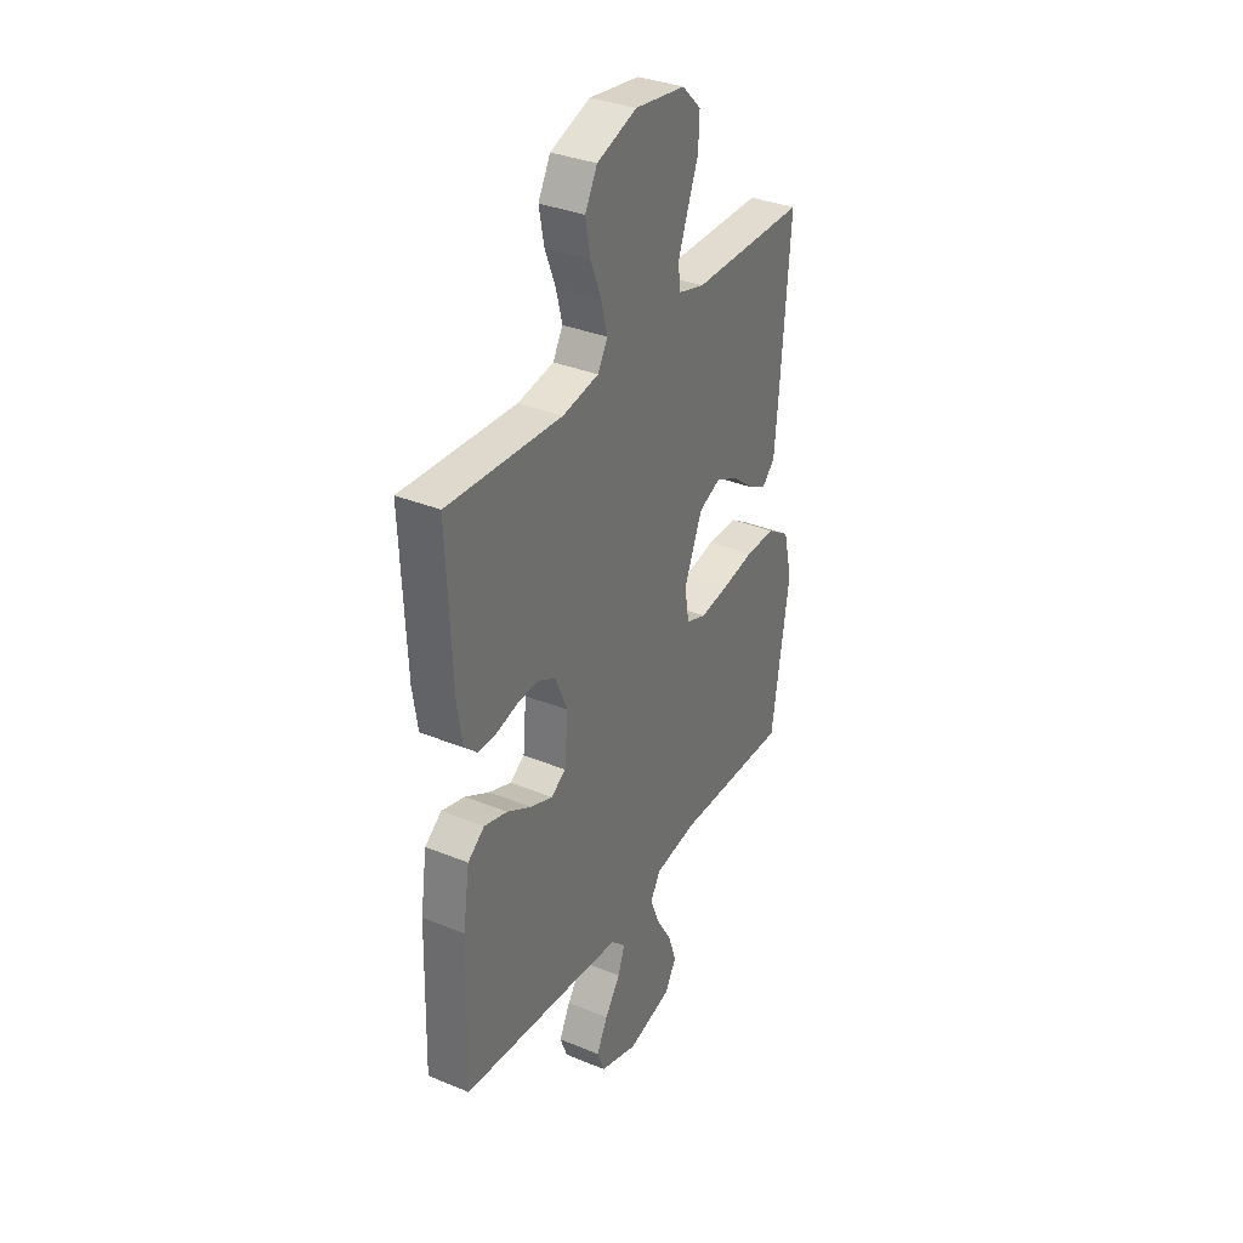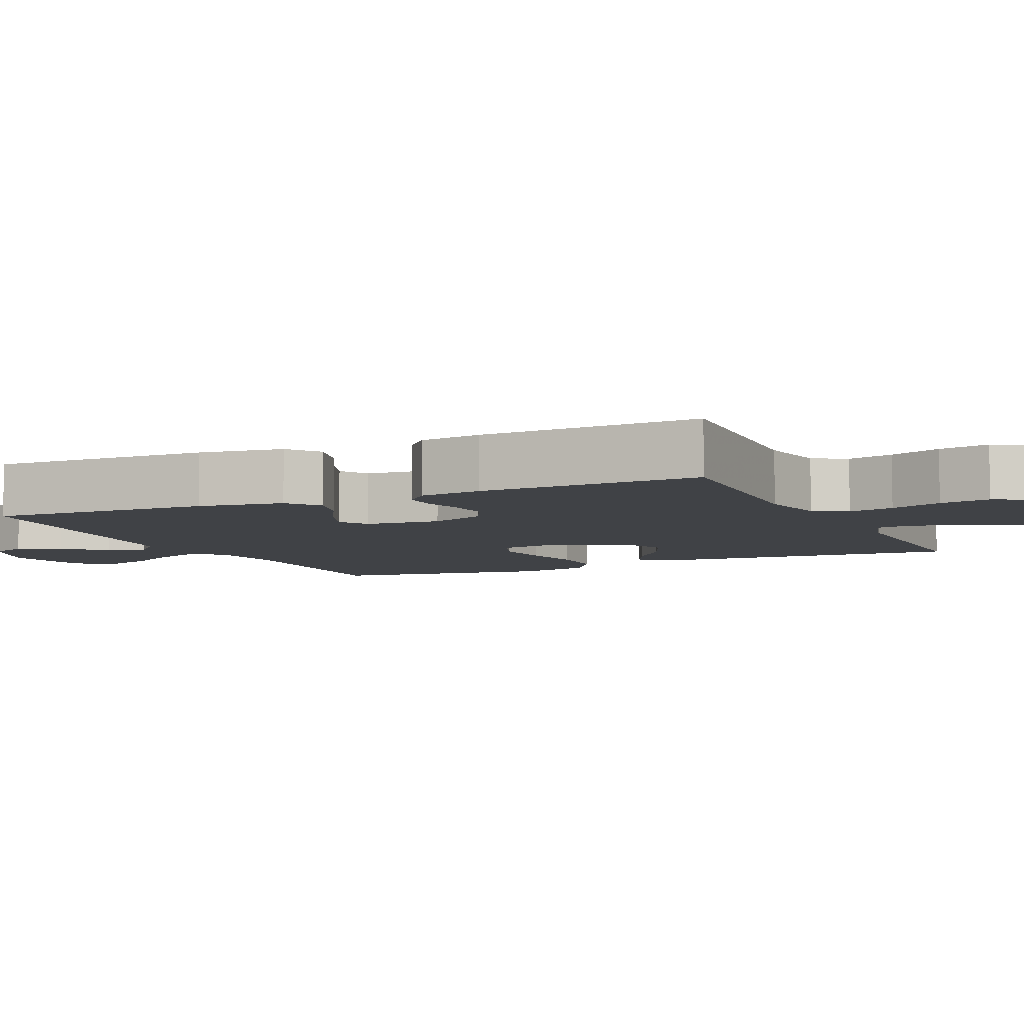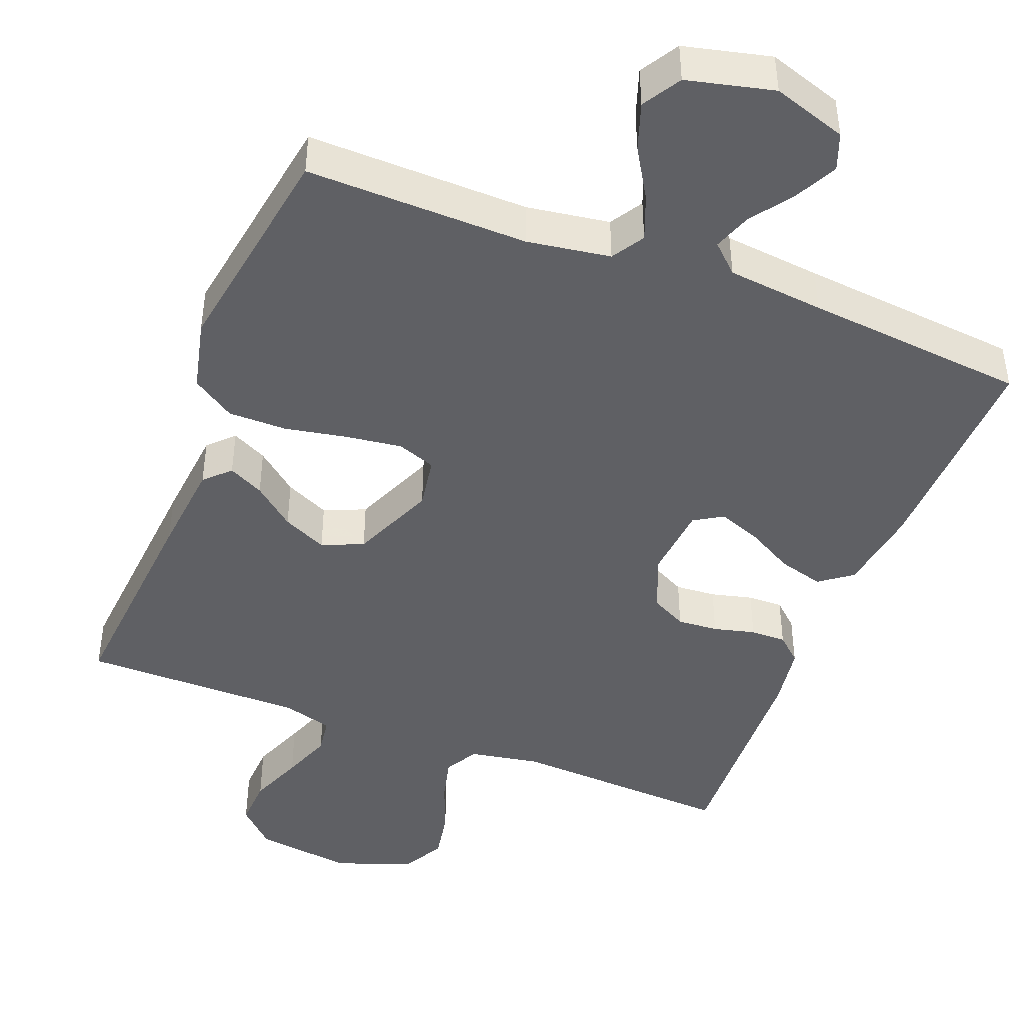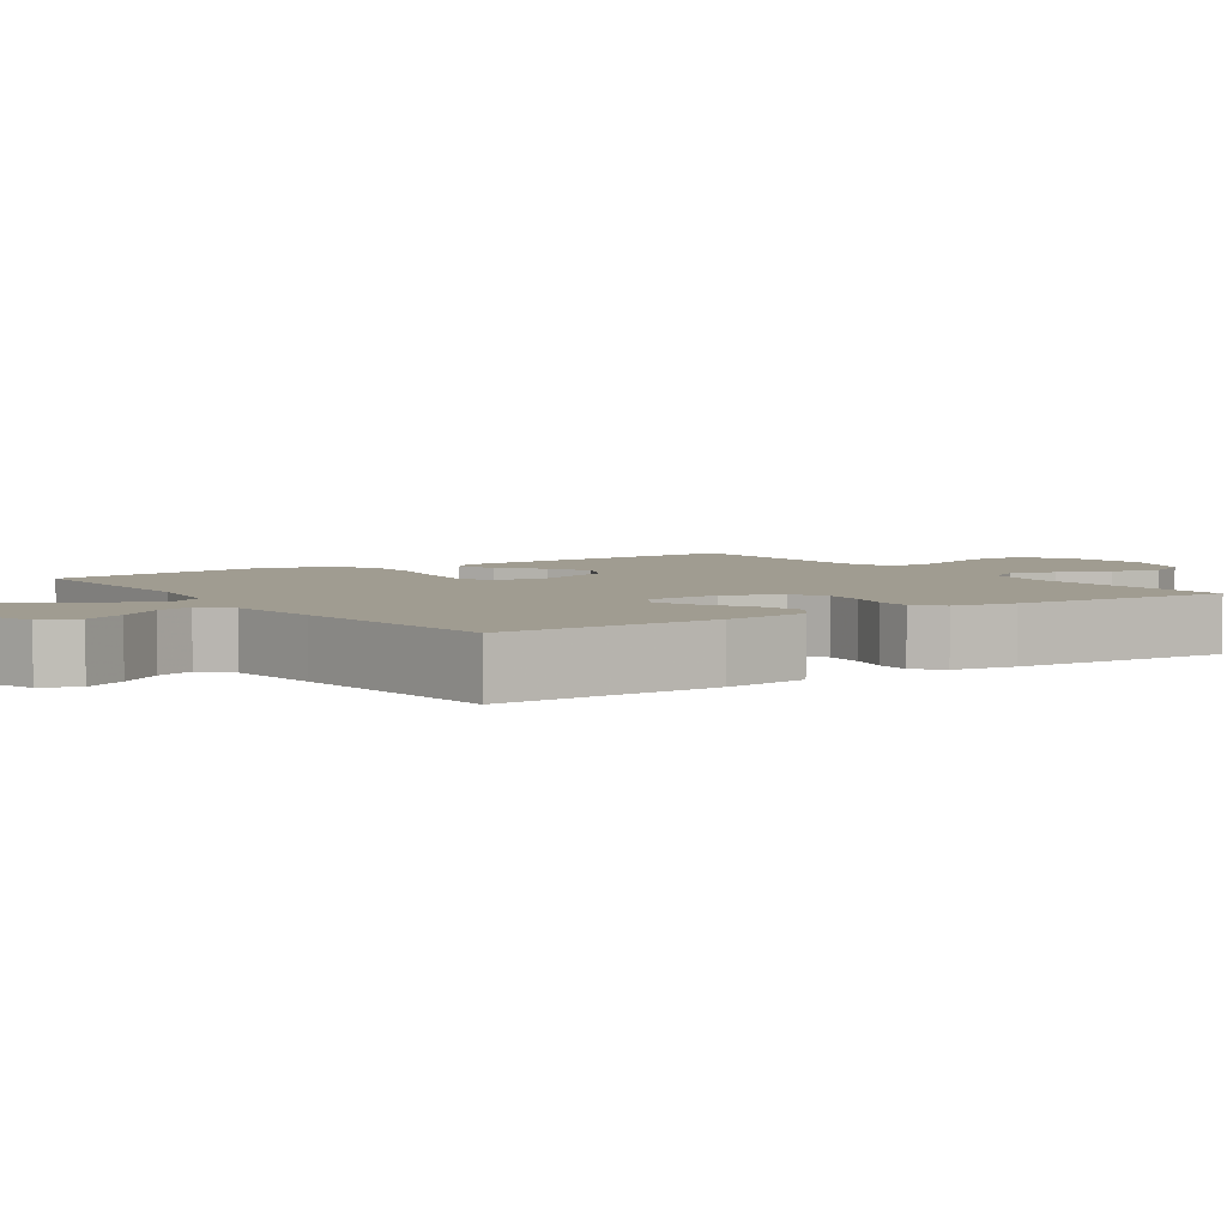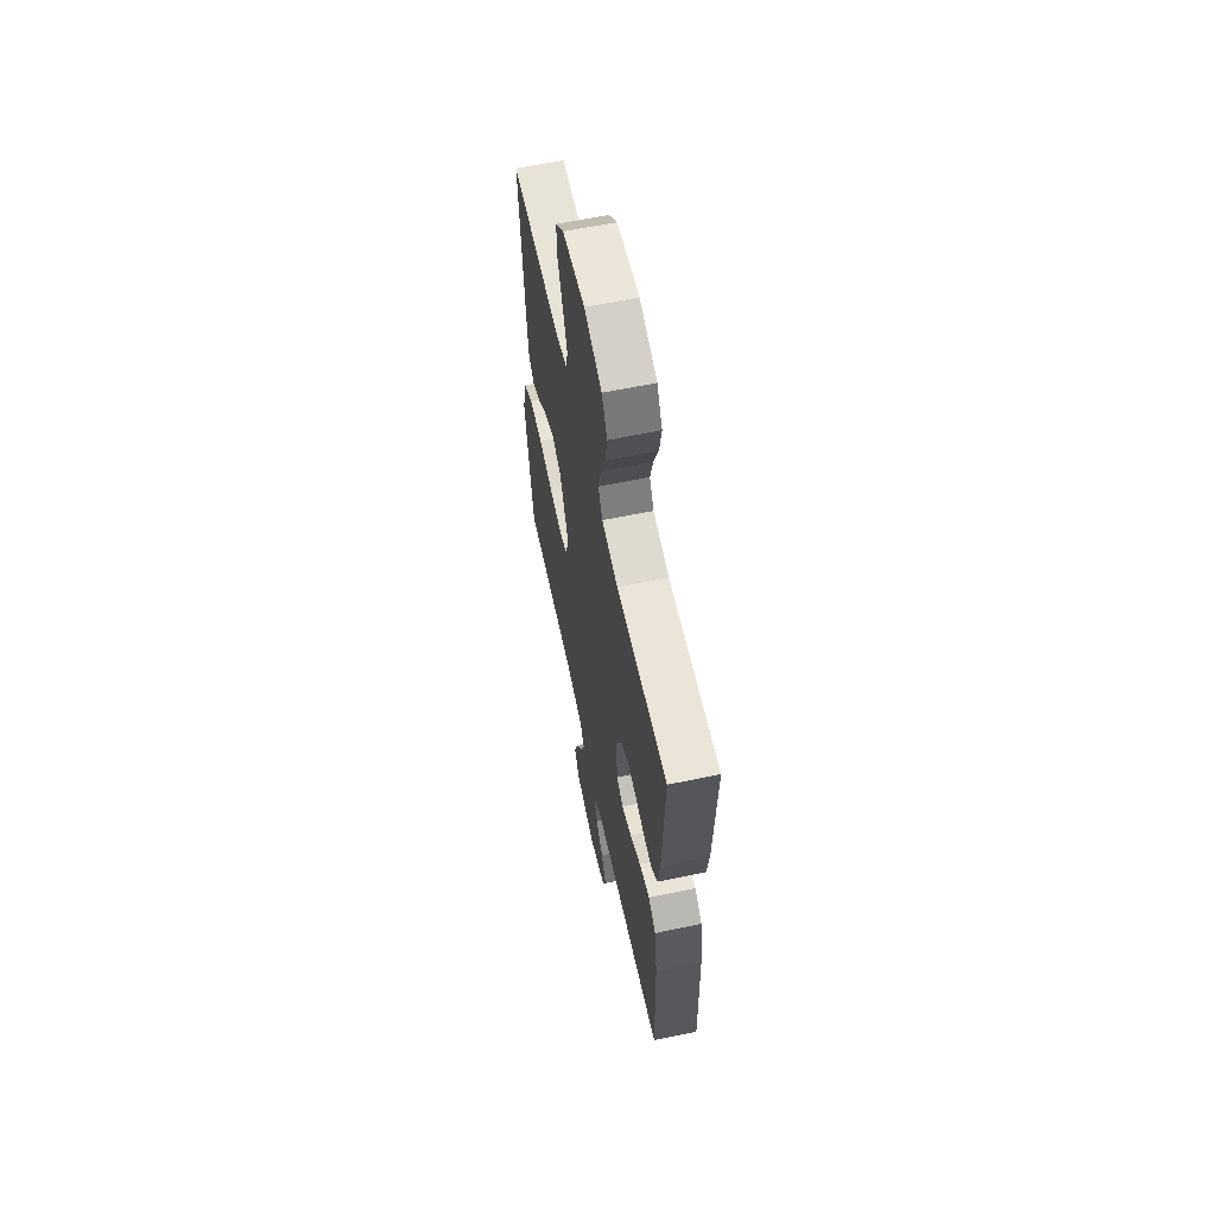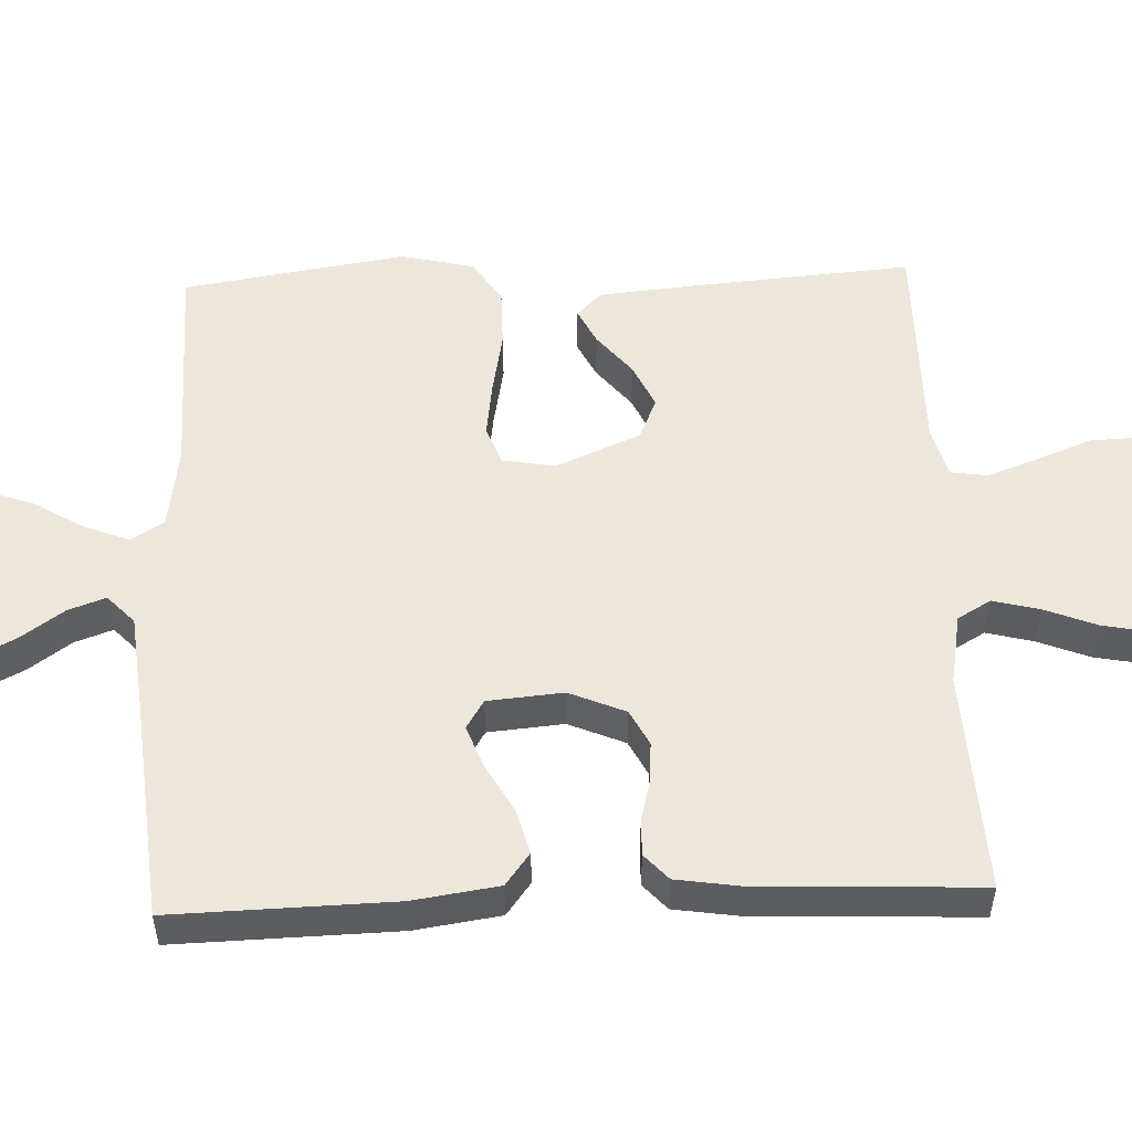
<metadata>
{"format":"obj","ext":"obj","renderer":"f3d","projection":"perspective","resolution":1024,"background":"white","views":[{"elev":34.3,"azim":-61.0,"up":"+Z"},{"elev":-6.4,"azim":-65.2,"up":"+Y"},{"elev":-44.4,"azim":158.7,"up":"+Y"},{"elev":4.3,"azim":-124.1,"up":"+Y"},{"elev":61.6,"azim":-102.0,"up":"+Z"},{"elev":53.0,"azim":-92.2,"up":"+Y"}]}
</metadata>
<code>
v 0.5 0.07 -0.5
v 0.2 0.07 -0.494
v 0.088 0.07 -0.511
v 0.061 0.07 -0.555
v 0.085 0.07 -0.616
v 0.126 0.07 -0.684
v 0.148 0.07 -0.748
v 0.117 0.07 -0.8
v 0 0.07 -0.828
v -0.1 0.07 -0.795
v -0.119 0.07 -0.745
v -0.09 0.07 -0.688
v -0.049 0.07 -0.63
v -0.031 0.07 -0.579
v -0.069 0.07 -0.543
v -0.2 0.07 -0.529
v -0.5 0.07 -0.5
v -0.492 0.07 -0.2
v -0.475 0.07 -0.084
v -0.431 0.07 -0.051
v -0.37 0.07 -0.068
v -0.306 0.07 -0.104
v -0.248 0.07 -0.126
v -0.209 0.07 -0.102
v -0.2 0.07 0
v -0.232 0.07 0.076
v -0.28 0.07 0.101
v -0.335 0.07 0.097
v -0.391 0.07 0.083
v -0.439 0.07 0.082
v -0.474 0.07 0.114
v -0.487 0.07 0.2
v -0.5 0.07 0.5
v -0.2 0.07 0.484
v -0.105 0.07 0.501
v -0.079 0.07 0.546
v -0.095 0.07 0.609
v -0.123 0.07 0.68
v -0.136 0.07 0.749
v -0.104 0.07 0.808
v 0 0.07 0.845
v 0.132 0.07 0.827
v 0.182 0.07 0.778
v 0.179 0.07 0.711
v 0.15 0.07 0.637
v 0.125 0.07 0.569
v 0.132 0.07 0.519
v 0.2 0.07 0.5
v 0.5 0.07 0.5
v 0.476 0.07 0.2
v 0.464 0.07 0.073
v 0.431 0.07 0.04
v 0.383 0.07 0.064
v 0.327 0.07 0.11
v 0.267 0.07 0.138
v 0.211 0.07 0.114
v 0.163 0.07 0
v 0.175 0.07 -0.071
v 0.227 0.07 -0.09
v 0.302 0.07 -0.08
v 0.387 0.07 -0.064
v 0.466 0.07 -0.064
v 0.524 0.07 -0.102
v 0.547 0.07 -0.2
v 0.5 0 -0.5
v 0.2 0 -0.494
v 0.088 0 -0.511
v 0.061 0 -0.555
v 0.085 0 -0.616
v 0.126 0 -0.684
v 0.148 0 -0.748
v 0.117 0 -0.8
v 0 0 -0.828
v -0.1 0 -0.795
v -0.119 0 -0.745
v -0.09 0 -0.688
v -0.049 0 -0.63
v -0.031 0 -0.579
v -0.069 0 -0.543
v -0.2 0 -0.529
v -0.5 0 -0.5
v -0.492 0 -0.2
v -0.475 0 -0.084
v -0.431 0 -0.051
v -0.37 0 -0.068
v -0.306 0 -0.104
v -0.248 0 -0.126
v -0.209 0 -0.102
v -0.2 0 0
v -0.232 0 0.076
v -0.28 0 0.101
v -0.335 0 0.097
v -0.391 0 0.083
v -0.439 0 0.082
v -0.474 0 0.114
v -0.487 0 0.2
v -0.5 0 0.5
v -0.2 0 0.484
v -0.105 0 0.501
v -0.079 0 0.546
v -0.095 0 0.609
v -0.123 0 0.68
v -0.136 0 0.749
v -0.104 0 0.808
v 0 0 0.845
v 0.132 0 0.827
v 0.182 0 0.778
v 0.179 0 0.711
v 0.15 0 0.637
v 0.125 0 0.569
v 0.132 0 0.519
v 0.2 0 0.5
v 0.5 0 0.5
v 0.476 0 0.2
v 0.464 0 0.073
v 0.431 0 0.04
v 0.383 0 0.064
v 0.327 0 0.11
v 0.267 0 0.138
v 0.211 0 0.114
v 0.163 0 0
v 0.175 0 -0.071
v 0.227 0 -0.09
v 0.302 0 -0.08
v 0.387 0 -0.064
v 0.466 0 -0.064
v 0.524 0 -0.102
v 0.547 0 -0.2
f 64 1 2
f 63 64 2
f 62 63 2
f 61 62 2
f 60 61 2
f 59 60 2 3
f 58 59 3 4
f 57 58 4
f 52 53 54
f 51 52 54
f 50 51 54
f 49 50 54
f 48 49 54
f 47 48 54 55
f 43 44 45
f 42 43 45
f 41 42 45
f 40 41 45
f 39 40 45
f 38 39 45
f 37 38 45
f 36 37 45 46
f 35 36 46 47
f 32 33 34
f 31 32 34
f 30 31 34
f 29 30 34
f 28 29 34
f 34 35 47
f 28 34 47
f 27 28 47
f 20 21 22
f 19 20 22
f 18 19 22
f 17 18 22
f 16 17 22
f 15 16 22 23
f 14 15 23 24
f 11 12 13
f 10 11 13
f 9 10 13
f 8 9 13
f 7 8 13
f 6 7 13
f 5 6 13
f 4 5 13 14
f 14 24 25
f 4 14 25
f 57 4 25
f 47 55 56
f 27 47 56
f 26 27 56
f 25 26 56 57
f 66 65 128
f 66 128 127
f 66 127 126
f 66 126 125
f 66 125 124
f 67 66 124 123
f 68 67 123 122
f 68 122 121
f 118 117 116
f 118 116 115
f 118 115 114
f 118 114 113
f 118 113 112
f 119 118 112 111
f 109 108 107
f 109 107 106
f 109 106 105
f 109 105 104
f 109 104 103
f 109 103 102
f 109 102 101
f 110 109 101 100
f 111 110 100 99
f 98 97 96
f 98 96 95
f 98 95 94
f 98 94 93
f 98 93 92
f 111 99 98
f 111 98 92
f 111 92 91
f 86 85 84
f 86 84 83
f 86 83 82
f 86 82 81
f 86 81 80
f 87 86 80 79
f 88 87 79 78
f 77 76 75
f 77 75 74
f 77 74 73
f 77 73 72
f 77 72 71
f 77 71 70
f 77 70 69
f 78 77 69 68
f 89 88 78
f 89 78 68
f 89 68 121
f 120 119 111
f 120 111 91
f 120 91 90
f 121 120 90 89
f 1 65 66 2
f 2 66 67 3
f 3 67 68 4
f 4 68 69 5
f 5 69 70 6
f 6 70 71 7
f 7 71 72 8
f 8 72 73 9
f 9 73 74 10
f 10 74 75 11
f 11 75 76 12
f 12 76 77 13
f 13 77 78 14
f 14 78 79 15
f 15 79 80 16
f 16 80 81 17
f 17 81 82 18
f 18 82 83 19
f 19 83 84 20
f 20 84 85 21
f 21 85 86 22
f 22 86 87 23
f 23 87 88 24
f 24 88 89 25
f 25 89 90 26
f 26 90 91 27
f 27 91 92 28
f 28 92 93 29
f 29 93 94 30
f 30 94 95 31
f 31 95 96 32
f 32 96 97 33
f 33 97 98 34
f 34 98 99 35
f 35 99 100 36
f 36 100 101 37
f 37 101 102 38
f 38 102 103 39
f 39 103 104 40
f 40 104 105 41
f 41 105 106 42
f 42 106 107 43
f 43 107 108 44
f 44 108 109 45
f 45 109 110 46
f 46 110 111 47
f 47 111 112 48
f 48 112 113 49
f 49 113 114 50
f 50 114 115 51
f 51 115 116 52
f 52 116 117 53
f 53 117 118 54
f 54 118 119 55
f 55 119 120 56
f 56 120 121 57
f 57 121 122 58
f 58 122 123 59
f 59 123 124 60
f 60 124 125 61
f 61 125 126 62
f 62 126 127 63
f 63 127 128 64
f 64 128 65 1

</code>
